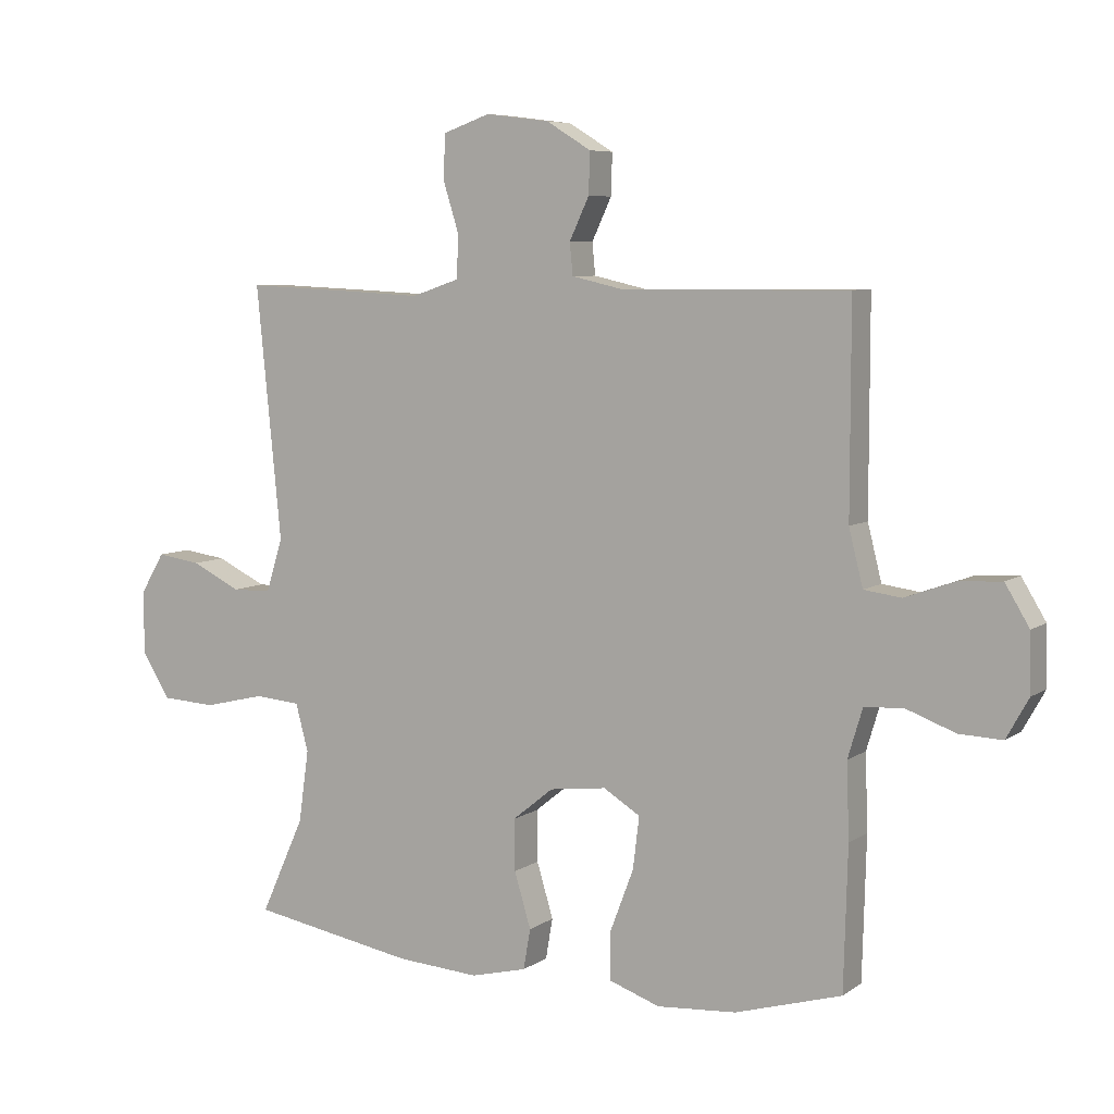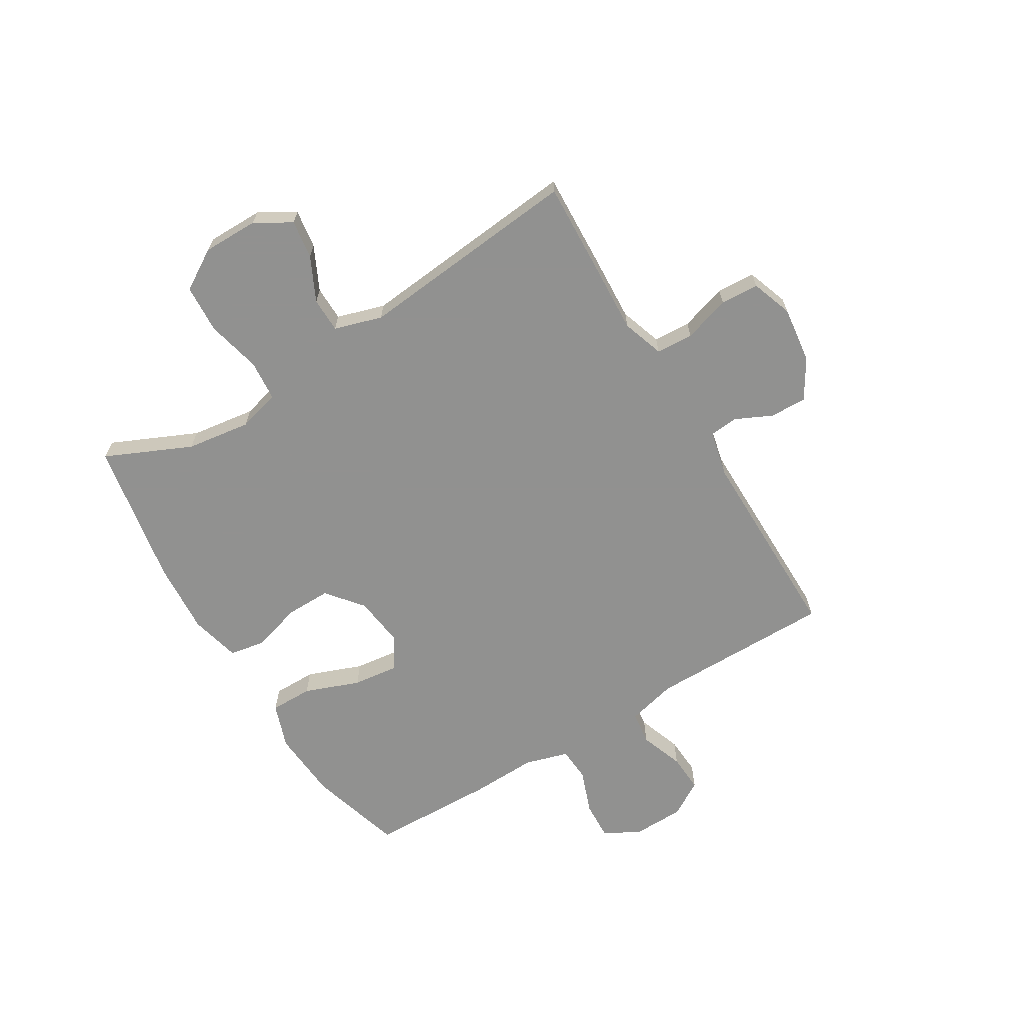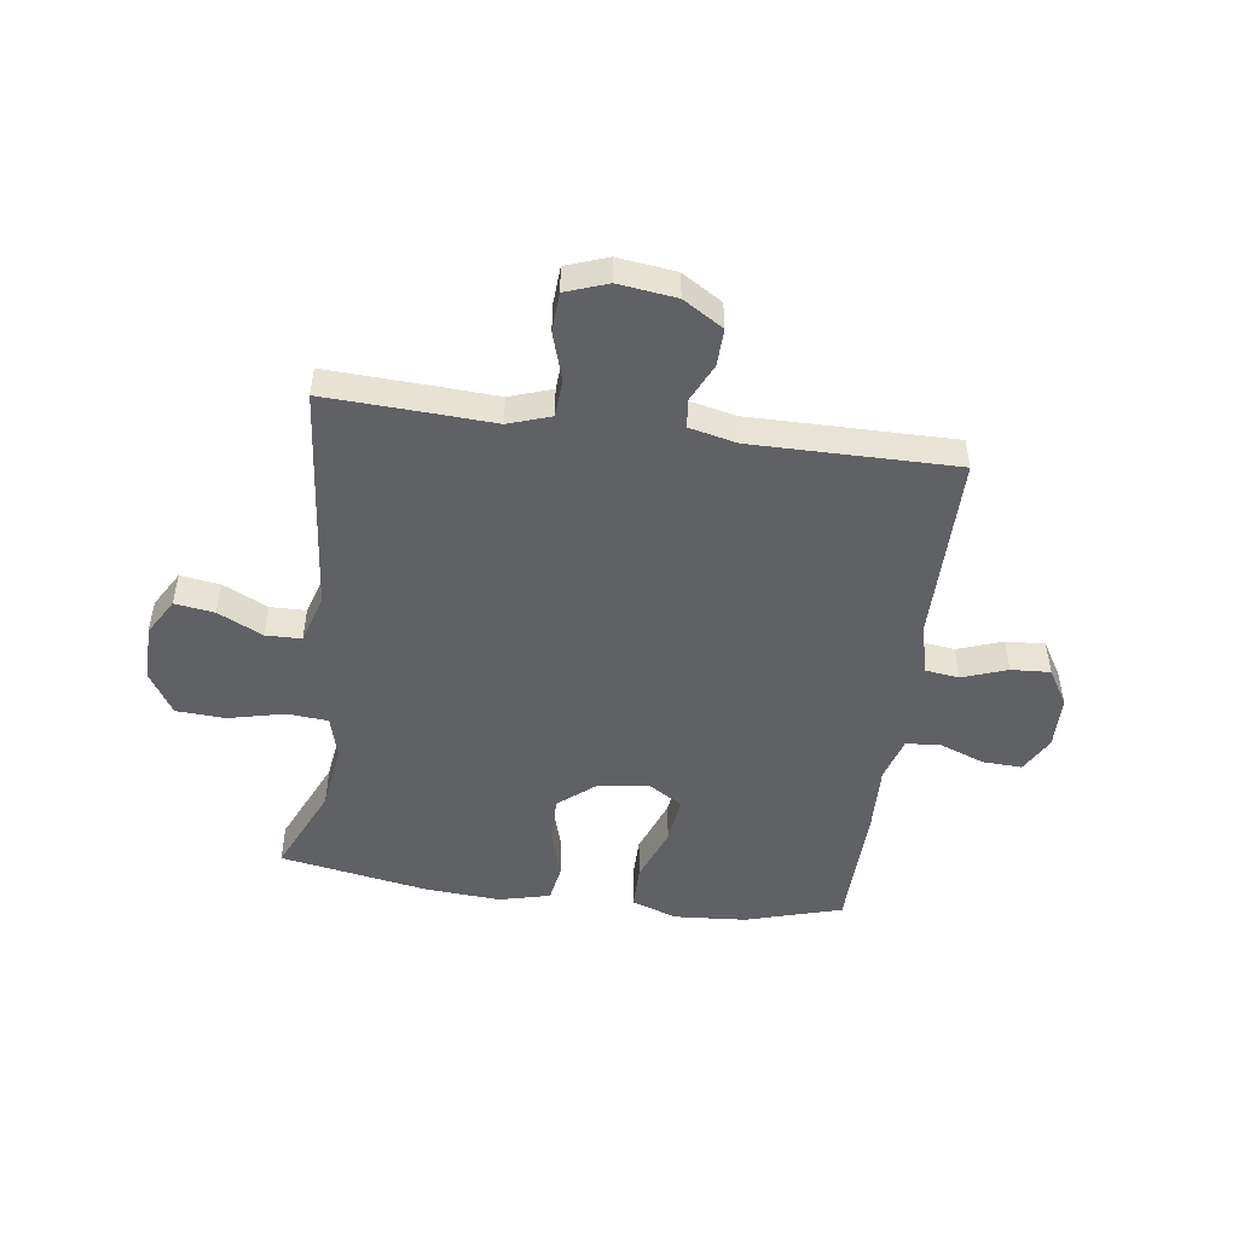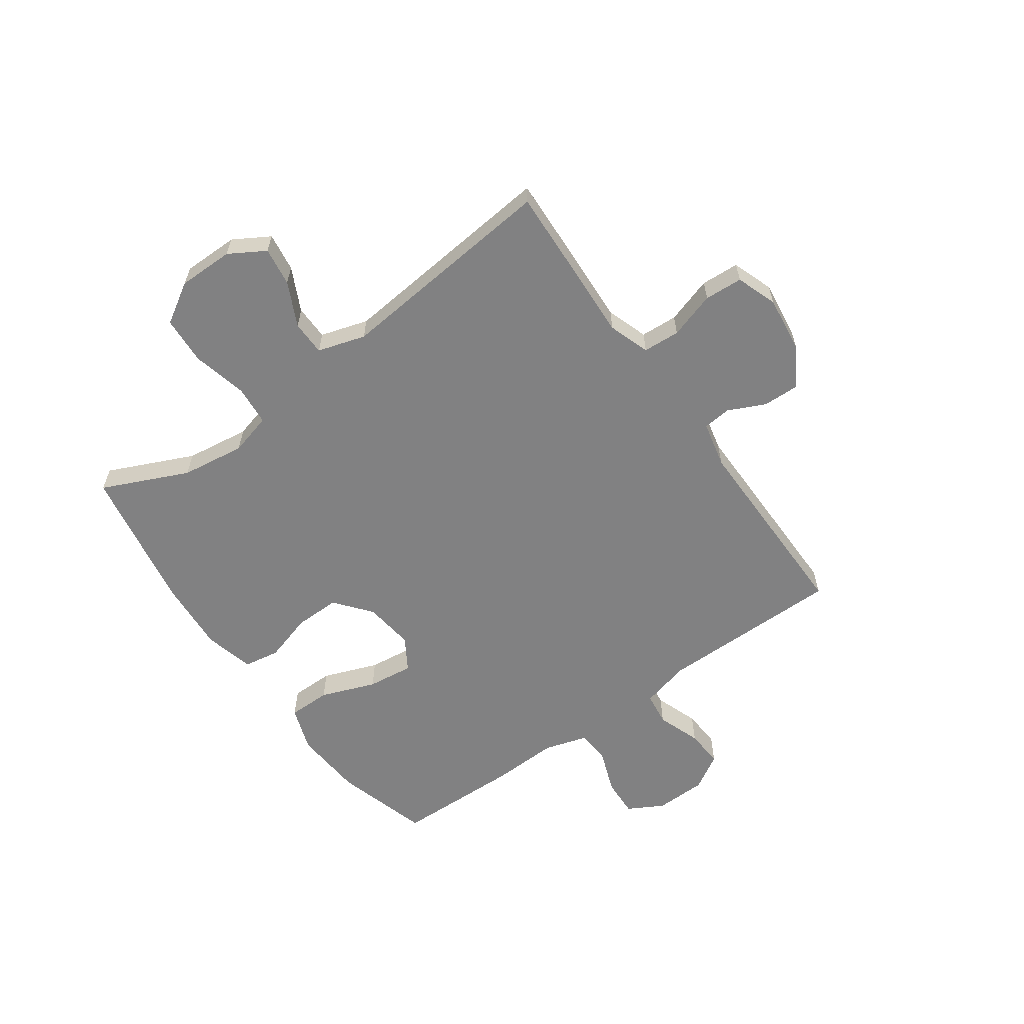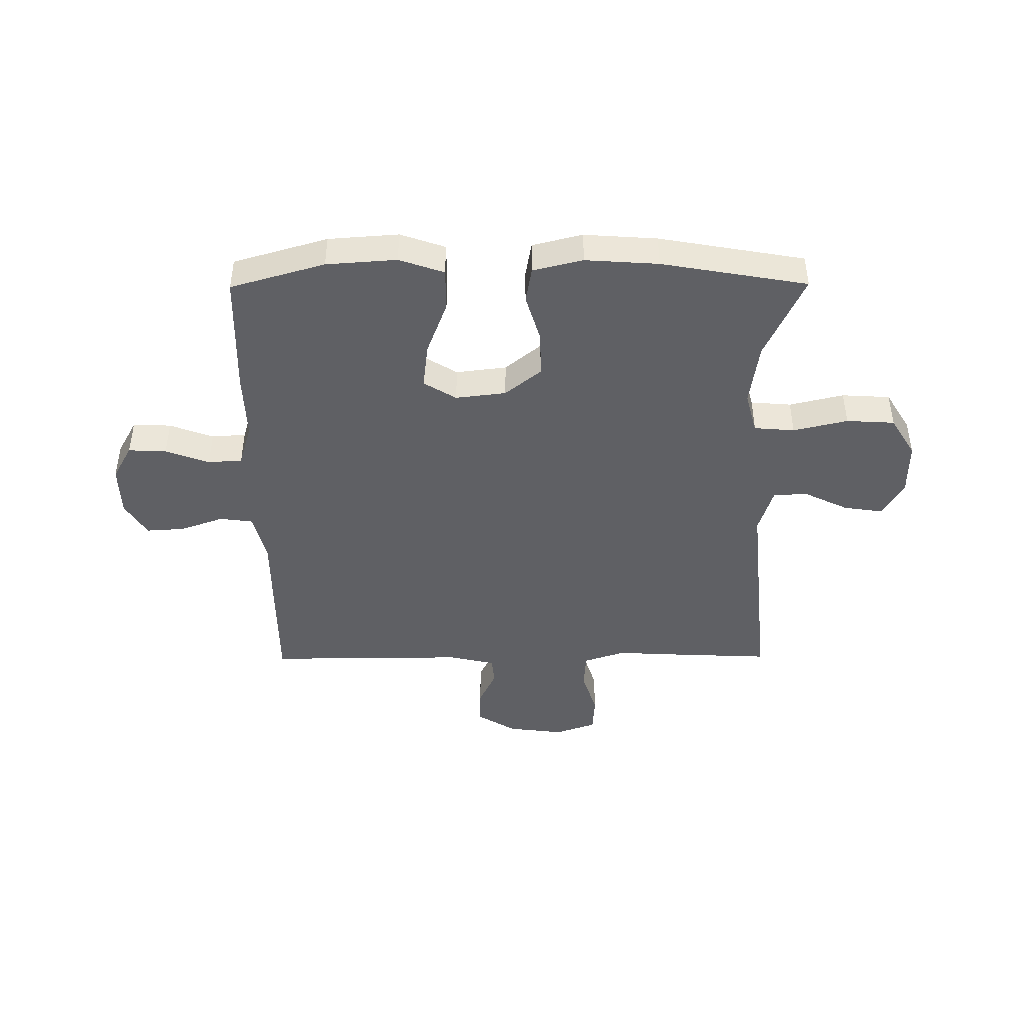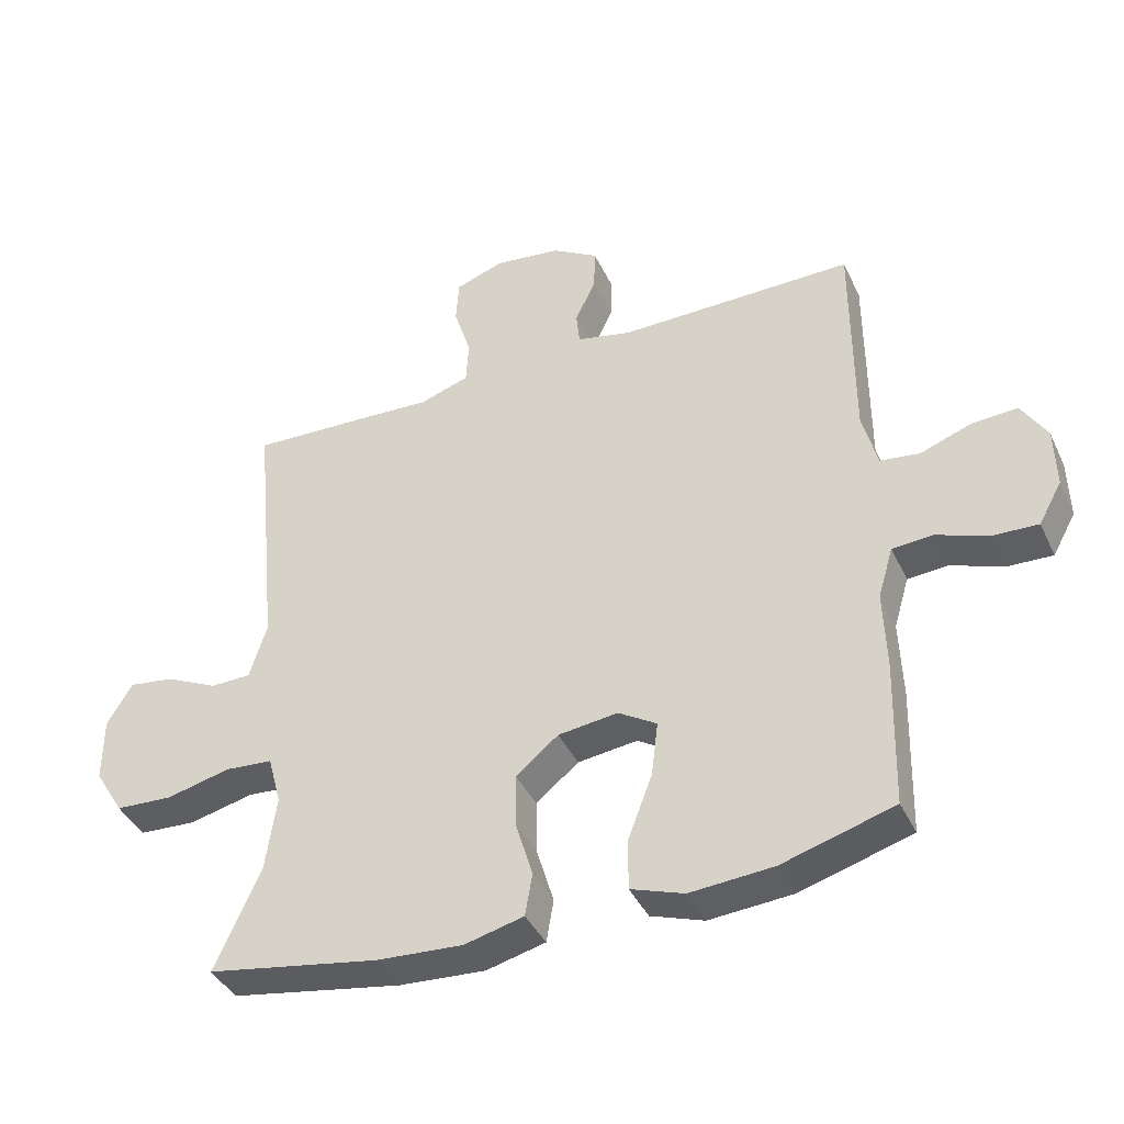
<metadata>
{"format":"obj","ext":"obj","renderer":"f3d","projection":"perspective","resolution":1024,"background":"white","views":[{"elev":6.8,"azim":28.8,"up":"+Z"},{"elev":-66.0,"azim":-58.8,"up":"+Y"},{"elev":-49.2,"azim":-7.7,"up":"+Y"},{"elev":-60.5,"azim":-54.5,"up":"+Y"},{"elev":-44.1,"azim":-179.6,"up":"+Y"},{"elev":-40.6,"azim":23.7,"up":"+Z"}]}
</metadata>
<code>
v -0.5 0.07 -0.5
v -0.431 0.07 -0.347
v -0.415 0.07 -0.233
v -0.435 0.07 -0.158
v -0.507 0.07 -0.152
v -0.604 0.07 -0.175
v -0.69 0.07 -0.17
v -0.734 0.07 -0.098
v -0.734 0.07 0.001
v -0.696 0.07 0.065
v -0.627 0.07 0.055
v -0.549 0.07 0.017
v -0.487 0.07 0.018
v -0.461 0.07 0.103
v -0.5 0.07 0.5
v -0.324 0.07 0.492
v -0.21 0.07 0.486
v -0.136 0.07 0.511
v -0.132 0.07 0.577
v -0.158 0.07 0.66
v -0.154 0.07 0.728
v -0.081 0.07 0.754
v 0.02 0.07 0.741
v 0.09 0.07 0.698
v 0.088 0.07 0.633
v 0.057 0.07 0.567
v 0.062 0.07 0.517
v 0.145 0.07 0.498
v 0.5 0.07 0.5
v 0.5 0.07 0.173
v 0.522 0.07 0.085
v 0.581 0.07 0.077
v 0.659 0.07 0.105
v 0.727 0.07 0.109
v 0.765 0.07 0.046
v 0.767 0.07 -0.046
v 0.732 0.07 -0.109
v 0.664 0.07 -0.106
v 0.586 0.07 -0.077
v 0.525 0.07 -0.081
v 0.502 0.07 -0.158
v 0.506 0.07 -0.277
v 0.5 0.07 -0.5
v 0.332 0.07 -0.549
v 0.207 0.07 -0.558
v 0.127 0.07 -0.53
v 0.127 0.07 -0.454
v 0.164 0.07 -0.356
v 0.174 0.07 -0.274
v 0.116 0.07 -0.238
v 0.026 0.07 -0.249
v -0.038 0.07 -0.301
v -0.037 0.07 -0.382
v -0.011 0.07 -0.469
v -0.022 0.07 -0.533
v -0.111 0.07 -0.555
v -0.241 0.07 -0.546
v -0.5 0 -0.5
v -0.431 0 -0.347
v -0.415 0 -0.233
v -0.435 0 -0.158
v -0.507 0 -0.152
v -0.604 0 -0.175
v -0.69 0 -0.17
v -0.734 0 -0.098
v -0.734 0 0.001
v -0.696 0 0.065
v -0.627 0 0.055
v -0.549 0 0.017
v -0.487 0 0.018
v -0.461 0 0.103
v -0.5 0 0.5
v -0.324 0 0.492
v -0.21 0 0.486
v -0.136 0 0.511
v -0.132 0 0.577
v -0.158 0 0.66
v -0.154 0 0.728
v -0.081 0 0.754
v 0.02 0 0.741
v 0.09 0 0.698
v 0.088 0 0.633
v 0.057 0 0.567
v 0.062 0 0.517
v 0.145 0 0.498
v 0.5 0 0.5
v 0.5 0 0.173
v 0.522 0 0.085
v 0.581 0 0.077
v 0.659 0 0.105
v 0.727 0 0.109
v 0.765 0 0.046
v 0.767 0 -0.046
v 0.732 0 -0.109
v 0.664 0 -0.106
v 0.586 0 -0.077
v 0.525 0 -0.081
v 0.502 0 -0.158
v 0.506 0 -0.277
v 0.5 0 -0.5
v 0.332 0 -0.549
v 0.207 0 -0.558
v 0.127 0 -0.53
v 0.127 0 -0.454
v 0.164 0 -0.356
v 0.174 0 -0.274
v 0.116 0 -0.238
v 0.026 0 -0.249
v -0.038 0 -0.301
v -0.037 0 -0.382
v -0.011 0 -0.469
v -0.022 0 -0.533
v -0.111 0 -0.555
v -0.241 0 -0.546
f 57 1 2
f 56 57 2
f 55 56 2
f 54 55 2
f 53 54 2
f 52 53 2 3
f 51 52 3 4
f 50 51 4
f 46 47 48
f 45 46 48
f 44 45 48
f 43 44 48
f 42 43 48
f 41 42 48
f 40 41 48 49
f 37 38 39
f 36 37 39
f 35 36 39
f 34 35 39
f 33 34 39
f 32 33 39
f 31 32 39 40
f 40 49 50
f 31 40 50
f 30 31 50
f 24 25 26
f 23 24 26
f 22 23 26
f 21 22 26
f 20 21 26
f 19 20 26
f 18 19 26 27
f 17 18 27 28
f 14 15 16 17
f 30 50 4
f 29 30 4
f 28 29 4
f 17 28 4
f 14 17 4
f 13 14 4
f 10 11 12
f 9 10 12
f 8 9 12
f 7 8 12
f 6 7 12
f 5 6 12
f 4 5 12 13
f 59 58 114
f 59 114 113
f 59 113 112
f 59 112 111
f 59 111 110
f 60 59 110 109
f 61 60 109 108
f 61 108 107
f 105 104 103
f 105 103 102
f 105 102 101
f 105 101 100
f 105 100 99
f 105 99 98
f 106 105 98 97
f 96 95 94
f 96 94 93
f 96 93 92
f 96 92 91
f 96 91 90
f 96 90 89
f 97 96 89 88
f 107 106 97
f 107 97 88
f 107 88 87
f 83 82 81
f 83 81 80
f 83 80 79
f 83 79 78
f 83 78 77
f 83 77 76
f 84 83 76 75
f 85 84 75 74
f 74 73 72 71
f 61 107 87
f 61 87 86
f 61 86 85
f 61 85 74
f 61 74 71
f 61 71 70
f 69 68 67
f 69 67 66
f 69 66 65
f 69 65 64
f 69 64 63
f 69 63 62
f 70 69 62 61
f 1 58 59 2
f 2 59 60 3
f 3 60 61 4
f 4 61 62 5
f 5 62 63 6
f 6 63 64 7
f 7 64 65 8
f 8 65 66 9
f 9 66 67 10
f 10 67 68 11
f 11 68 69 12
f 12 69 70 13
f 13 70 71 14
f 14 71 72 15
f 15 72 73 16
f 16 73 74 17
f 17 74 75 18
f 18 75 76 19
f 19 76 77 20
f 20 77 78 21
f 21 78 79 22
f 22 79 80 23
f 23 80 81 24
f 24 81 82 25
f 25 82 83 26
f 26 83 84 27
f 27 84 85 28
f 28 85 86 29
f 29 86 87 30
f 30 87 88 31
f 31 88 89 32
f 32 89 90 33
f 33 90 91 34
f 34 91 92 35
f 35 92 93 36
f 36 93 94 37
f 37 94 95 38
f 38 95 96 39
f 39 96 97 40
f 40 97 98 41
f 41 98 99 42
f 42 99 100 43
f 43 100 101 44
f 44 101 102 45
f 45 102 103 46
f 46 103 104 47
f 47 104 105 48
f 48 105 106 49
f 49 106 107 50
f 50 107 108 51
f 51 108 109 52
f 52 109 110 53
f 53 110 111 54
f 54 111 112 55
f 55 112 113 56
f 56 113 114 57
f 57 114 58 1

</code>
